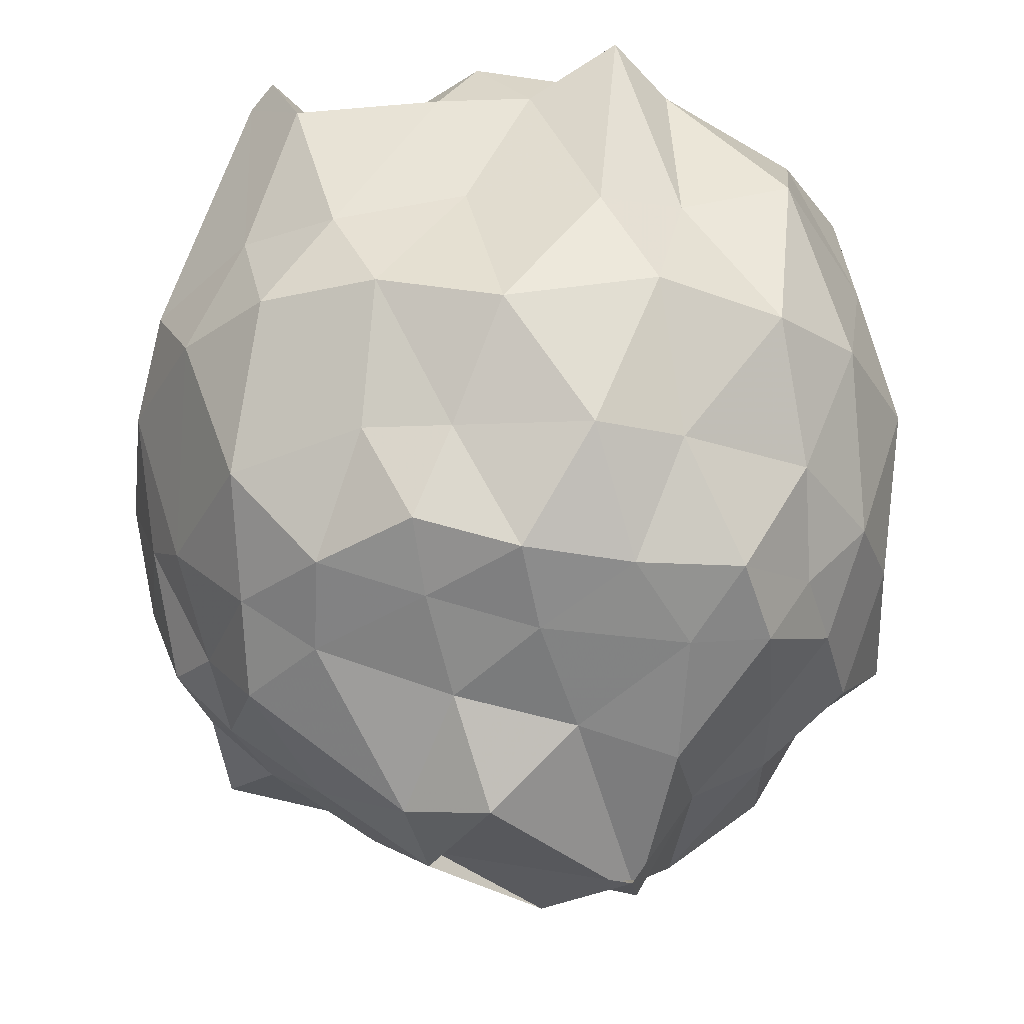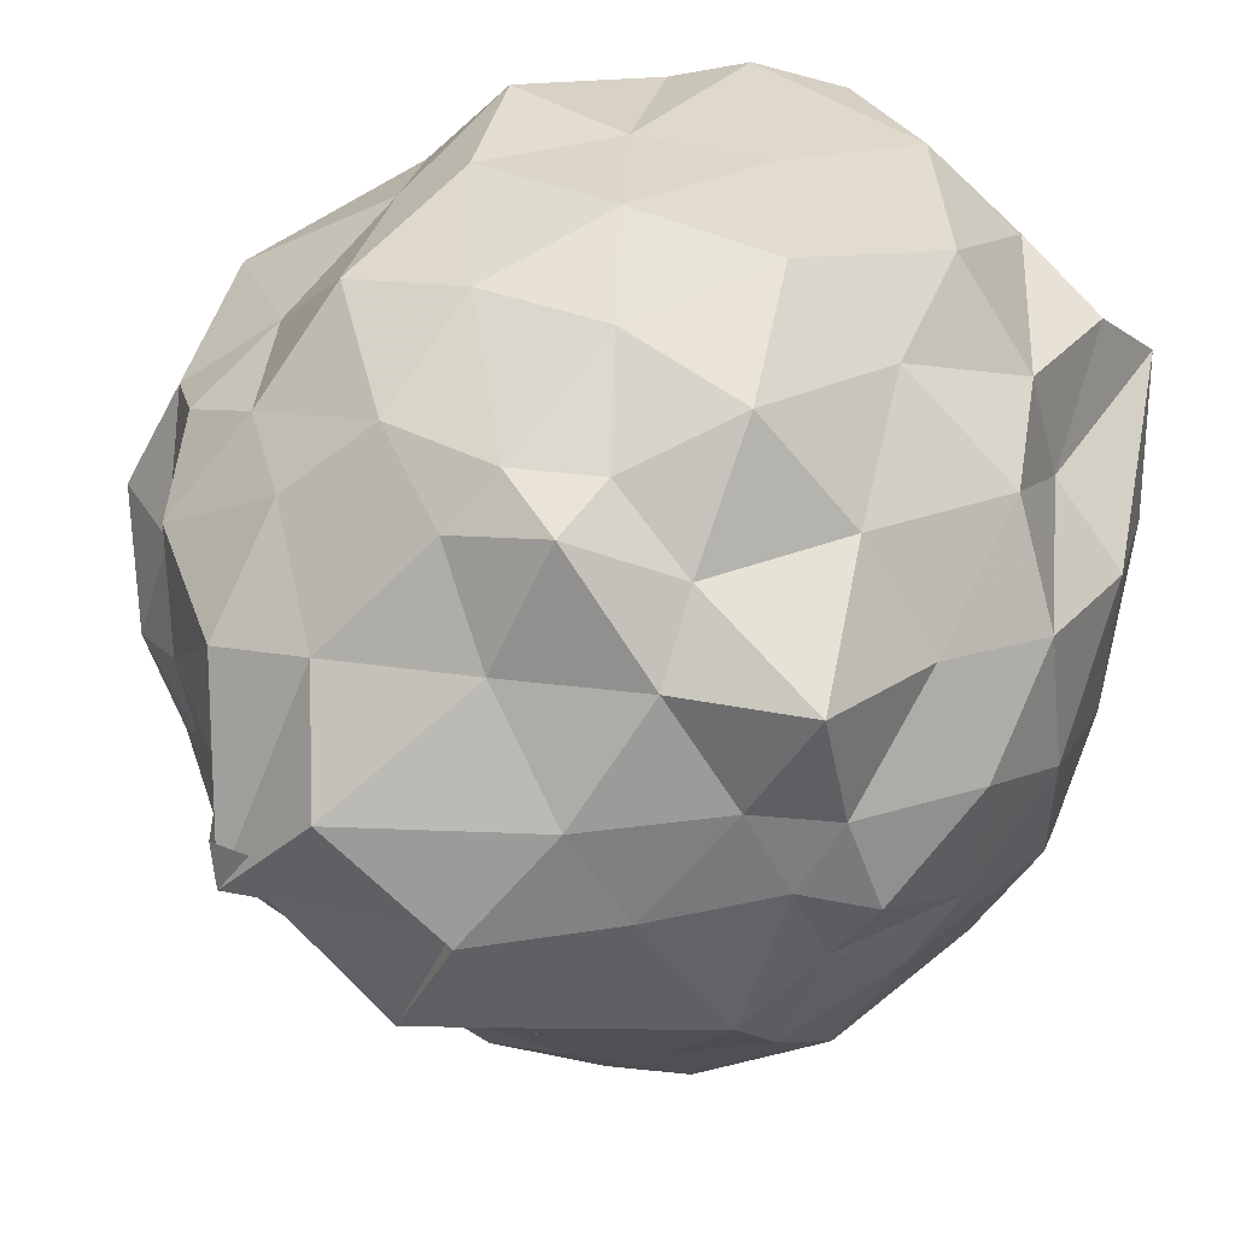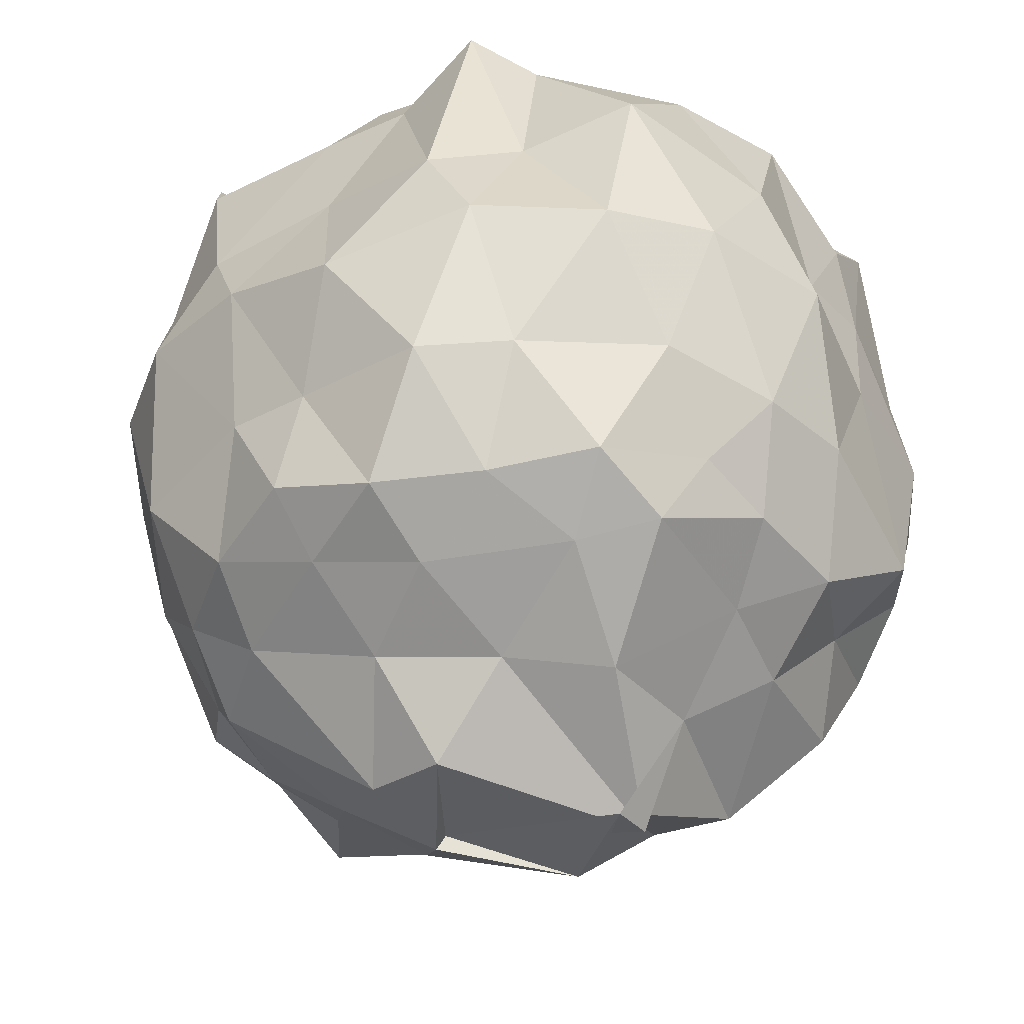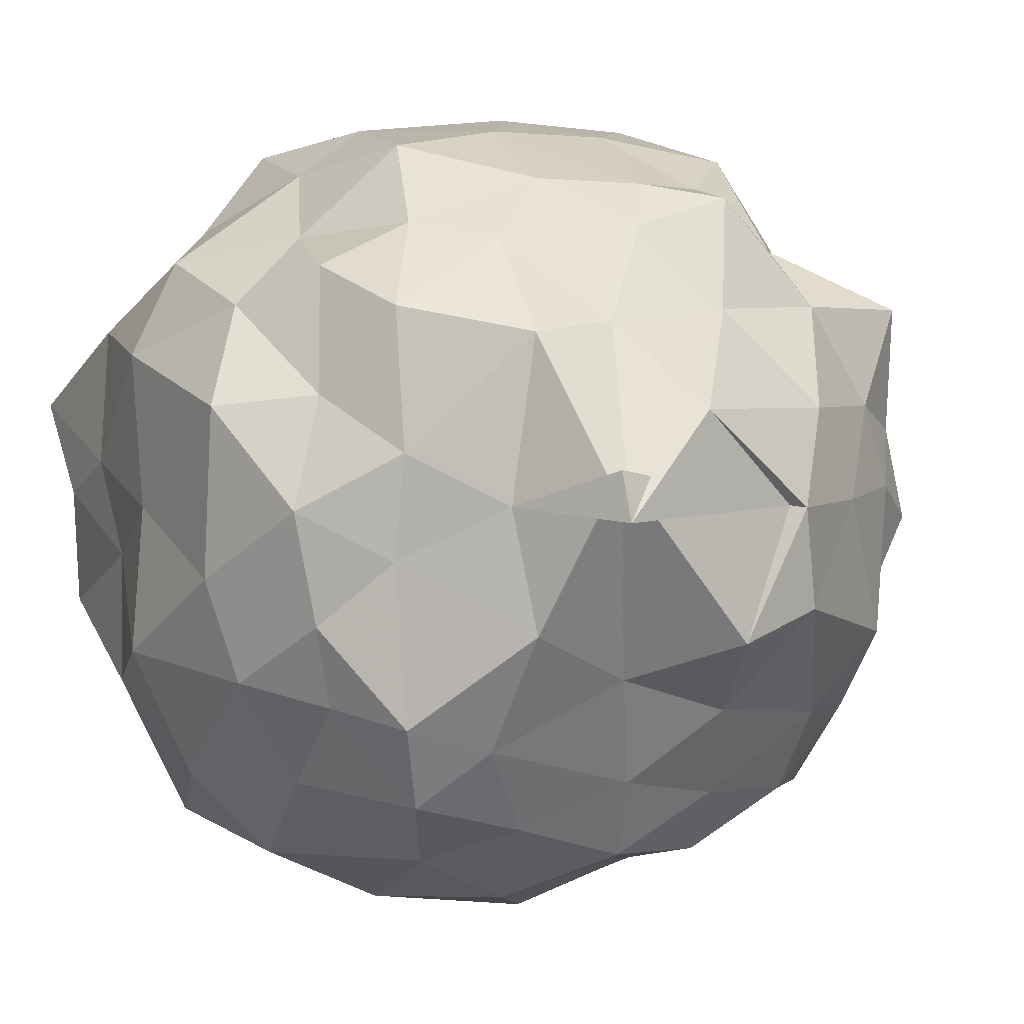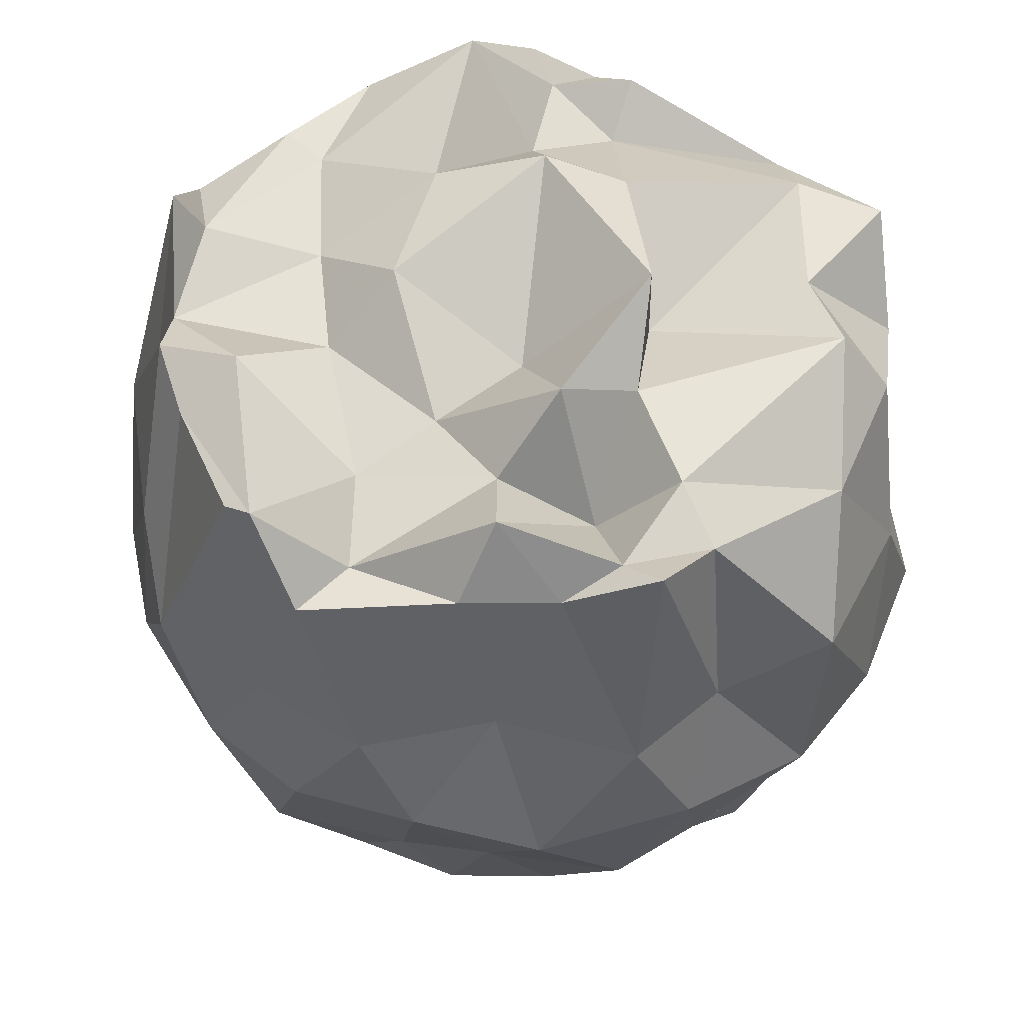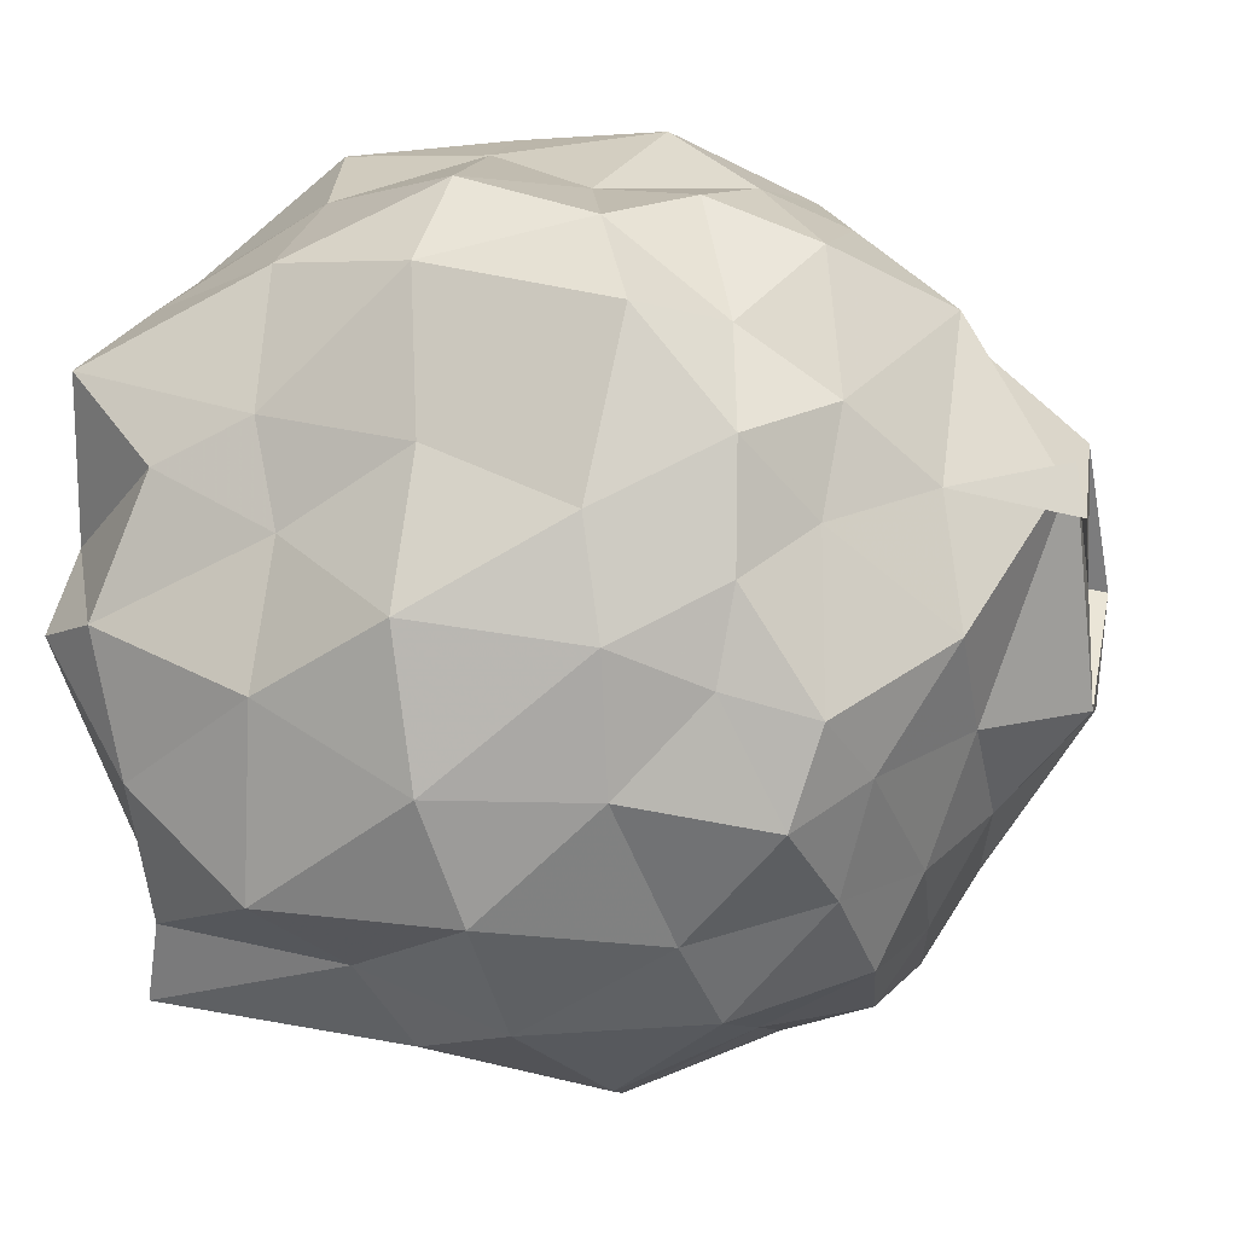
<metadata>
{"format":"obj","ext":"obj","renderer":"f3d","projection":"perspective","resolution":1024,"background":"white","views":[{"elev":-29.0,"azim":-0.5,"up":"+Z"},{"elev":40.2,"azim":-150.8,"up":"+Y"},{"elev":-40.2,"azim":25.0,"up":"+Z"},{"elev":-0.4,"azim":150.9,"up":"+Y"},{"elev":57.0,"azim":-5.5,"up":"+Z"},{"elev":-20.6,"azim":109.4,"up":"+Y"}]}
</metadata>
<code>
v -1.48 -0.1302 0.9592
v -1.684 -0.01558 -0.848
v -0.519 0.02621 0.7825
v -0.5198 0.2645 0.9692
v -0.7458 0.4908 0.9117
v -1.105 0.742 1.001
v -1.186 0.8297 0.9243
v -1.349 0.8707 1.007
v -1.79 0.8126 0.9771
v -2.015 0.6402 1.002
v -2.255 0.5637 0.8996
v -2.306 0.3699 1.107
v -2.361 -0.00777 0.997
v -2.319 -0.1892 0.9594
v -2.213 -0.5644 1.102
v -2.069 -0.762 0.9395
v -1.695 -0.7902 0.9587
v -1.455 -0.8095 0.9541
v -1.229 -0.8578 1.097
v -1.09 -0.7347 1.016
v -0.7515 -0.5444 0.9256
v -0.5926 -0.2601 0.9391
v -0.5099 0.1027 0.5538
v -0.5232 0.4347 0.5348
v -0.793 0.7055 0.5453
v -0.9812 0.9218 0.5943
v -1.317 0.9418 0.514
v -1.631 0.9484 0.5626
v -2.052 0.8729 0.5514
v -2.243 0.6303 0.5456
v -2.292 0.3549 0.604
v -2.473 0.1765 0.5792
v -2.451 -0.2333 0.6009
v -2.429 -0.4858 0.4661
v -2.189 -0.7293 0.5381
v -1.952 -0.8979 0.5013
v -1.619 -0.8994 0.5748
v -1.283 -0.9905 0.506
v -1.072 -0.8664 0.5638
v -0.7896 -0.8132 0.6664
v -0.5738 -0.4602 0.5724
v -0.5552 -0.1362 0.5189
v -0.4608 0.3565 0.2071
v -0.5578 0.583 0.1633
v -0.9211 0.8281 0.2301
v -1.097 0.9573 0.2386
v -1.483 1.006 0.1896
v -1.849 1 0.1881
v -2.085 0.8102 0.2254
v -2.353 0.5856 0.237
v -2.486 0.3273 0.1556
v -2.529 -0.003181 0.1522
v -2.489 -0.3422 0.2426
v -2.33 -0.6771 0.2572
v -2.124 -0.8824 0.2628
v -1.836 -0.9911 0.257
v -1.525 -1.058 0.1682
v -1.146 -1.02 0.2486
v -0.8364 -0.8857 0.2209
v -0.635 -0.6819 0.2494
v -0.4756 -0.3729 0.2399
v -0.486 -0.01765 0.198
v -0.5879 0.4596 -0.1374
v -0.798 0.6384 -0.04283
v -1.018 0.8682 -0.1334
v -1.307 0.9269 -0.1033
v -1.621 0.9356 -0.08957
v -1.948 0.887 -0.1414
v -2.167 0.6433 -0.09901
v -2.343 0.3894 -0.09695
v -2.477 0.1238 -0.1016
v -2.44 -0.2114 -0.08431
v -2.357 -0.3738 -0.1785
v -2.19 -0.7329 -0.1431
v -1.865 -0.8736 -0.09381
v -1.646 -0.9178 -0.1115
v -1.307 -0.9888 -0.1406
v -1.088 -0.8865 -0.1206
v -0.7706 -0.6835 -0.08906
v -0.5986 -0.4366 -0.1348
v -0.5144 -0.1898 -0.1271
v -0.488 0.2137 -0.2273
v -0.7337 0.5472 -0.296
v -0.9369 0.6535 -0.3553
v -1.268 0.7744 -0.3905
v -1.55 0.7765 -0.4059
v -1.751 0.7823 -0.3385
v -1.949 0.6324 -0.3764
v -2.276 0.4915 -0.4595
v -2.305 0.1872 -0.3932
v -2.379 -0.03823 -0.3651
v -2.279 -0.1922 -0.3905
v -2.169 -0.5169 -0.383
v -1.973 -0.725 -0.3828
v -1.738 -0.8701 -0.3377
v -1.48 -0.8636 -0.4105
v -1.207 -0.7898 -0.4129
v -0.9388 -0.7283 -0.3896
v -0.7553 -0.4916 -0.3083
v -0.6903 -0.2984 -0.3712
v -0.6204 -0.03135 -0.3997
v -0.6979 0.24 -0.3697
v -0.7618 -0.01688 1.061
v -0.7292 0.3262 1.029
v -1.166 0.6193 0.9057
v -1.308 0.7885 0.952
v -1.52 0.7785 1.153
v -1.933 0.5628 0.9794
v -2.238 0.366 0.9822
v -2.332 0.1381 0.9115
v -2.173 -0.1033 1.055
v -2.153 -0.6196 1.147
v -1.94 -0.6381 0.9094
v -1.595 -0.6917 1.14
v -1.31 -0.7679 1.03
v -1.15 -0.5813 1.077
v -0.7096 -0.2229 1.101
v -1.155 -0.04642 0.9518
v -1.178 0.2934 1.124
v -1.38 0.5964 0.9156
v -1.647 0.3766 1.111
v -1.953 0.2775 0.9419
v -1.95 0.006576 0.9169
v -1.908 -0.3619 0.8839
v -1.574 -0.472 0.9865
v -1.344 -0.5468 0.8571
v -1.222 -0.3161 1.08
v -1.167 -0.09031 1.236
v -1.38 0.3195 1.216
v -1.775 0.1011 1.085
v -1.703 -0.2552 0.9337
v -1.413 -0.3635 1.18
v -0.8172 0.4398 -0.5266
v -1.096 0.6073 -0.5113
v -1.476 0.6603 -0.517
v -1.728 0.7413 -0.5085
v -1.968 0.482 -0.5367
v -2.142 0.2411 -0.5223
v -2.237 0.03974 -0.4834
v -2.157 -0.3275 -0.5513
v -1.98 -0.5261 -0.518
v -1.708 -0.718 -0.4685
v -1.433 -0.6766 -0.5327
v -1.067 -0.5909 -0.5284
v -0.8652 -0.5366 -0.4893
v -0.8265 -0.1485 -0.5021
v -0.8271 0.1014 -0.5512
v -1.066 0.3754 -0.7358
v -1.287 0.412 -0.7027
v -1.642 0.4571 -0.6299
v -1.86 0.2215 -0.7206
v -1.992 0.002509 -0.6748
v -1.764 -0.2594 -0.8349
v -1.641 -0.5046 -0.6312
v -1.337 -0.4234 -0.6731
v -1.086 -0.317 -0.7115
v -1.028 -0.02162 -0.6938
v -1.191 -0.05857 -0.9445
v -1.416 0.2003 -0.9169
v -1.707 -0.02114 -0.8856
v -1.55 -0.3362 -0.8684
v -1.174 0.05936 -0.9322
f 3 23 4
f 4 23 24
f 4 24 5
f 5 24 25
f 5 25 6
f 6 25 26
f 6 26 7
f 7 26 27
f 7 27 8
f 8 27 28
f 8 28 9
f 9 28 29
f 9 29 10
f 10 29 30
f 10 30 11
f 11 30 31
f 11 31 12
f 12 31 32
f 12 32 13
f 13 32 33
f 13 33 14
f 14 33 34
f 14 34 15
f 15 34 35
f 15 35 16
f 16 35 36
f 16 36 17
f 17 36 37
f 17 37 18
f 18 37 38
f 18 38 19
f 19 38 39
f 19 39 20
f 20 39 40
f 20 40 21
f 21 40 41
f 21 41 22
f 22 41 42
f 22 42 3
f 3 42 23
f 23 43 24
f 24 43 44
f 24 44 25
f 25 44 45
f 25 45 26
f 26 45 46
f 26 46 27
f 27 46 47
f 27 47 28
f 28 47 48
f 28 48 29
f 29 48 49
f 29 49 30
f 30 49 50
f 30 50 31
f 31 50 51
f 31 51 32
f 32 51 52
f 32 52 33
f 33 52 53
f 33 53 34
f 34 53 54
f 34 54 35
f 35 54 55
f 35 55 36
f 36 55 56
f 36 56 37
f 37 56 57
f 37 57 38
f 38 57 58
f 38 58 39
f 39 58 59
f 39 59 40
f 40 59 60
f 40 60 41
f 41 60 61
f 41 61 42
f 42 61 62
f 42 62 23
f 23 62 43
f 43 63 44
f 44 63 64
f 44 64 45
f 45 64 65
f 45 65 46
f 46 65 66
f 46 66 47
f 47 66 67
f 47 67 48
f 48 67 68
f 48 68 49
f 49 68 69
f 49 69 50
f 50 69 70
f 50 70 51
f 51 70 71
f 51 71 52
f 52 71 72
f 52 72 53
f 53 72 73
f 53 73 54
f 54 73 74
f 54 74 55
f 55 74 75
f 55 75 56
f 56 75 76
f 56 76 57
f 57 76 77
f 57 77 58
f 58 77 78
f 58 78 59
f 59 78 79
f 59 79 60
f 60 79 80
f 60 80 61
f 61 80 81
f 61 81 62
f 62 81 82
f 62 82 43
f 43 82 63
f 63 83 64
f 64 83 84
f 64 84 65
f 65 84 85
f 65 85 66
f 66 85 86
f 66 86 67
f 67 86 87
f 67 87 68
f 68 87 88
f 68 88 69
f 69 88 89
f 69 89 70
f 70 89 90
f 70 90 71
f 71 90 91
f 71 91 72
f 72 91 92
f 72 92 73
f 73 92 93
f 73 93 74
f 74 93 94
f 74 94 75
f 75 94 95
f 75 95 76
f 76 95 96
f 76 96 77
f 77 96 97
f 77 97 78
f 78 97 98
f 78 98 79
f 79 98 99
f 79 99 80
f 80 99 100
f 80 100 81
f 81 100 101
f 81 101 82
f 82 101 102
f 82 102 63
f 63 102 83
f 103 104 118
f 104 119 118
f 104 105 119
f 105 120 119
f 105 106 120
f 106 107 120
f 107 121 120
f 107 108 121
f 108 122 121
f 108 109 122
f 109 110 122
f 110 123 122
f 110 111 123
f 111 124 123
f 111 112 124
f 112 113 124
f 113 125 124
f 113 114 125
f 114 126 125
f 114 115 126
f 115 116 126
f 116 127 126
f 116 117 127
f 117 118 127
f 117 103 118
f 118 119 128
f 119 129 128
f 119 120 129
f 120 121 129
f 121 130 129
f 121 122 130
f 122 123 130
f 123 131 130
f 123 124 131
f 124 125 131
f 125 132 131
f 125 126 132
f 126 127 132
f 127 128 132
f 127 118 128
f 133 148 134
f 134 148 149
f 134 149 135
f 135 149 150
f 135 150 136
f 136 150 137
f 137 150 151
f 137 151 138
f 138 151 152
f 138 152 139
f 139 152 140
f 140 152 153
f 140 153 141
f 141 153 154
f 141 154 142
f 142 154 143
f 143 154 155
f 143 155 144
f 144 155 156
f 144 156 145
f 145 156 146
f 146 156 157
f 146 157 147
f 147 157 148
f 147 148 133
f 148 158 149
f 149 158 159
f 149 159 150
f 150 159 151
f 151 159 160
f 151 160 152
f 152 160 153
f 153 160 161
f 153 161 154
f 154 161 155
f 155 161 162
f 155 162 156
f 156 162 157
f 157 162 158
f 157 158 148
f 3 4 103
f 103 4 104
f 4 5 104
f 104 5 105
f 5 6 105
f 105 6 106
f 6 7 106
f 7 8 106
f 106 8 107
f 8 9 107
f 107 9 108
f 9 10 108
f 108 10 109
f 10 11 109
f 11 12 109
f 109 12 110
f 12 13 110
f 110 13 111
f 13 14 111
f 111 14 112
f 14 15 112
f 15 16 112
f 112 16 113
f 16 17 113
f 113 17 114
f 17 18 114
f 114 18 115
f 18 19 115
f 19 20 115
f 115 20 116
f 20 21 116
f 116 21 117
f 21 22 117
f 117 22 103
f 22 3 103
f 83 133 84
f 84 133 134
f 84 134 85
f 85 134 135
f 85 135 86
f 86 135 136
f 86 136 87
f 87 136 88
f 88 136 137
f 88 137 89
f 89 137 138
f 89 138 90
f 90 138 139
f 90 139 91
f 91 139 92
f 92 139 140
f 92 140 93
f 93 140 141
f 93 141 94
f 94 141 142
f 94 142 95
f 95 142 96
f 96 142 143
f 96 143 97
f 97 143 144
f 97 144 98
f 98 144 145
f 98 145 99
f 99 145 100
f 100 145 146
f 100 146 101
f 101 146 147
f 101 147 102
f 102 147 133
f 102 133 83
f 128 129 1
f 129 130 1
f 130 131 1
f 131 132 1
f 132 128 1
f 159 158 2
f 160 159 2
f 161 160 2
f 162 161 2
f 158 162 2

</code>
